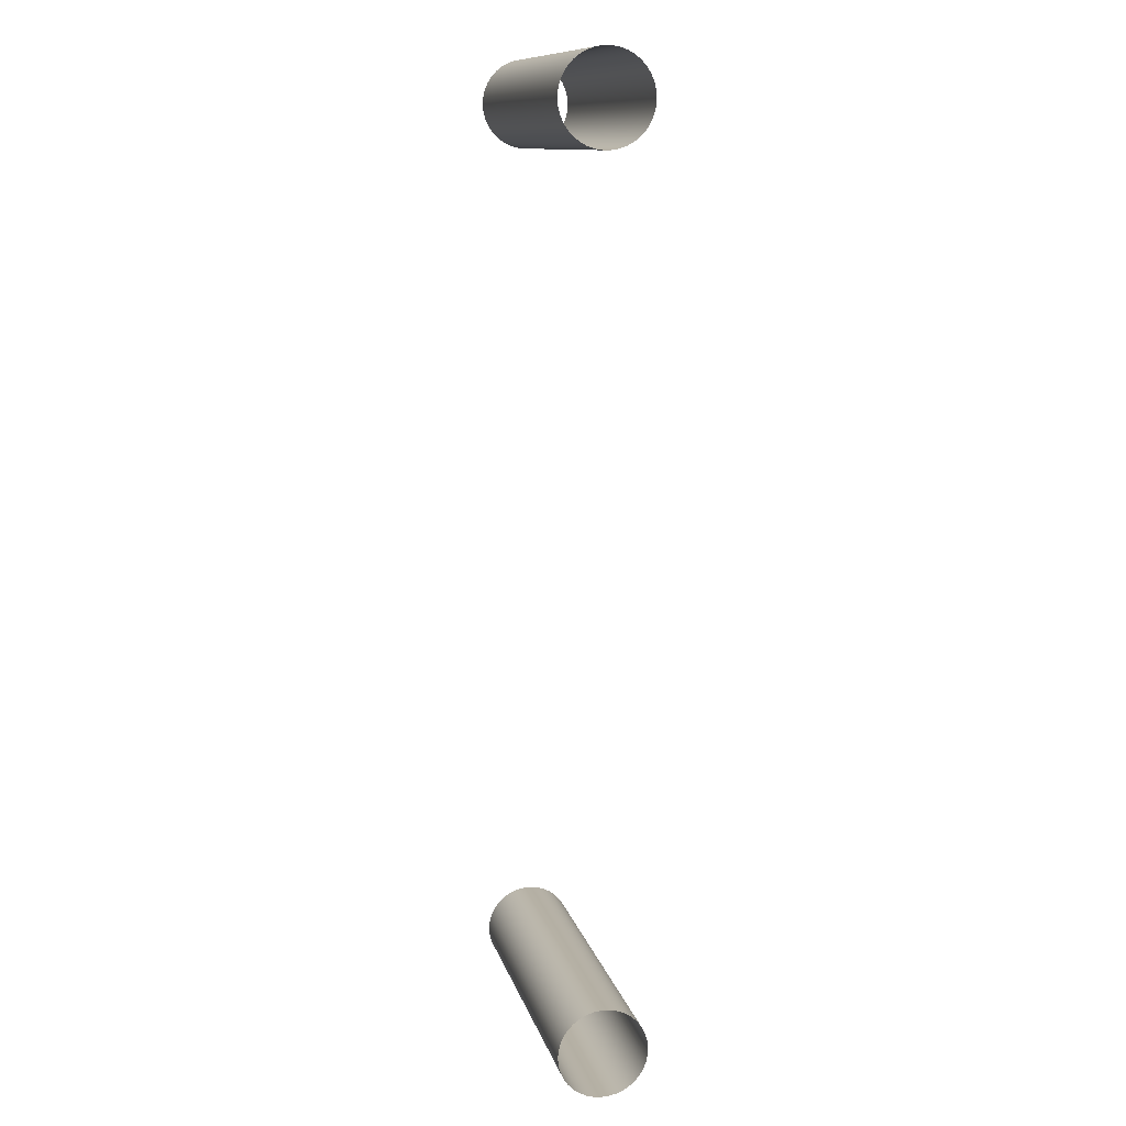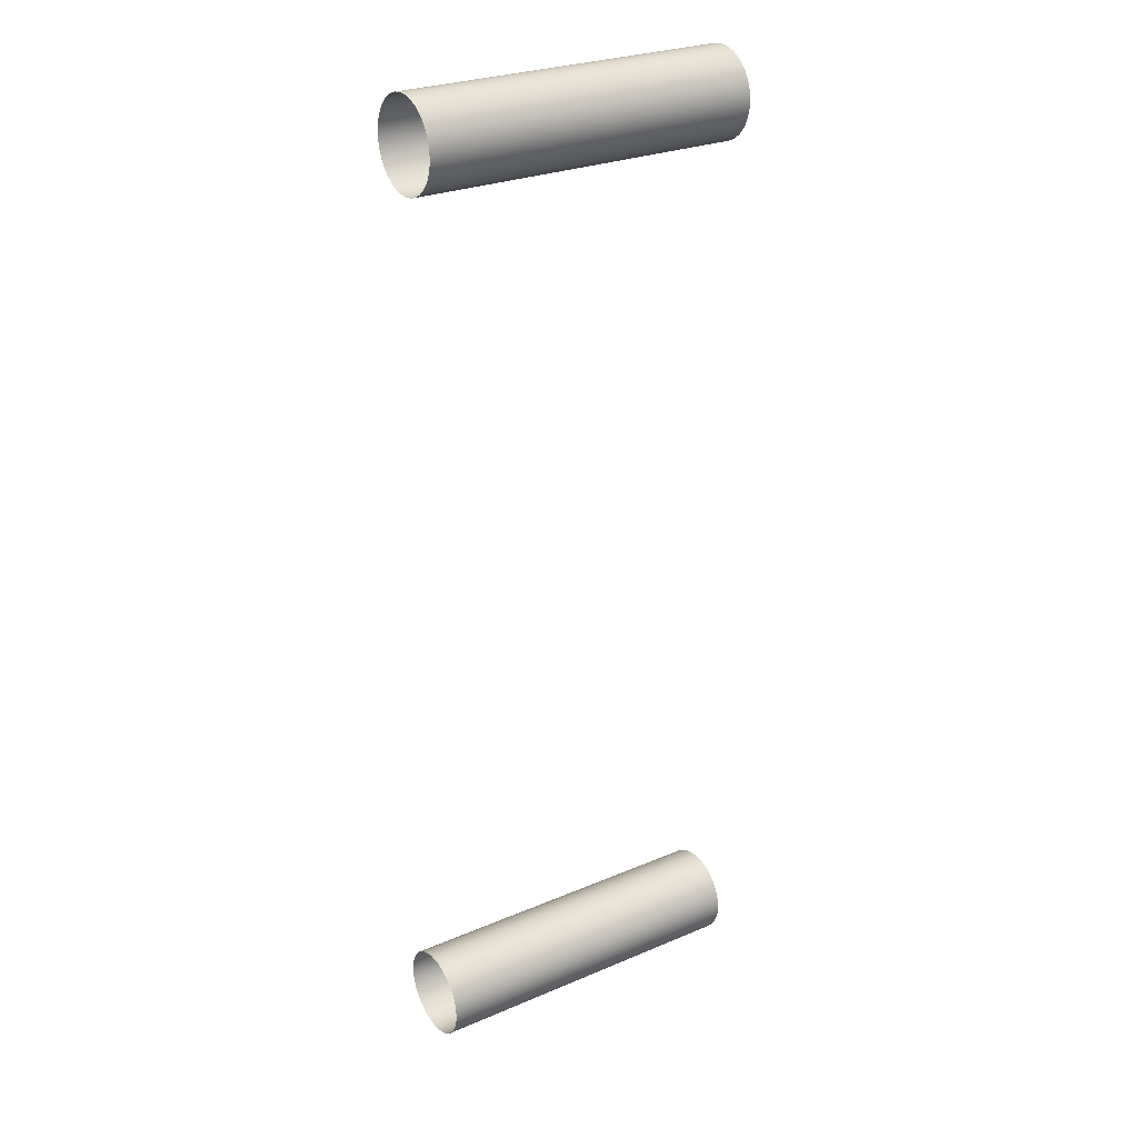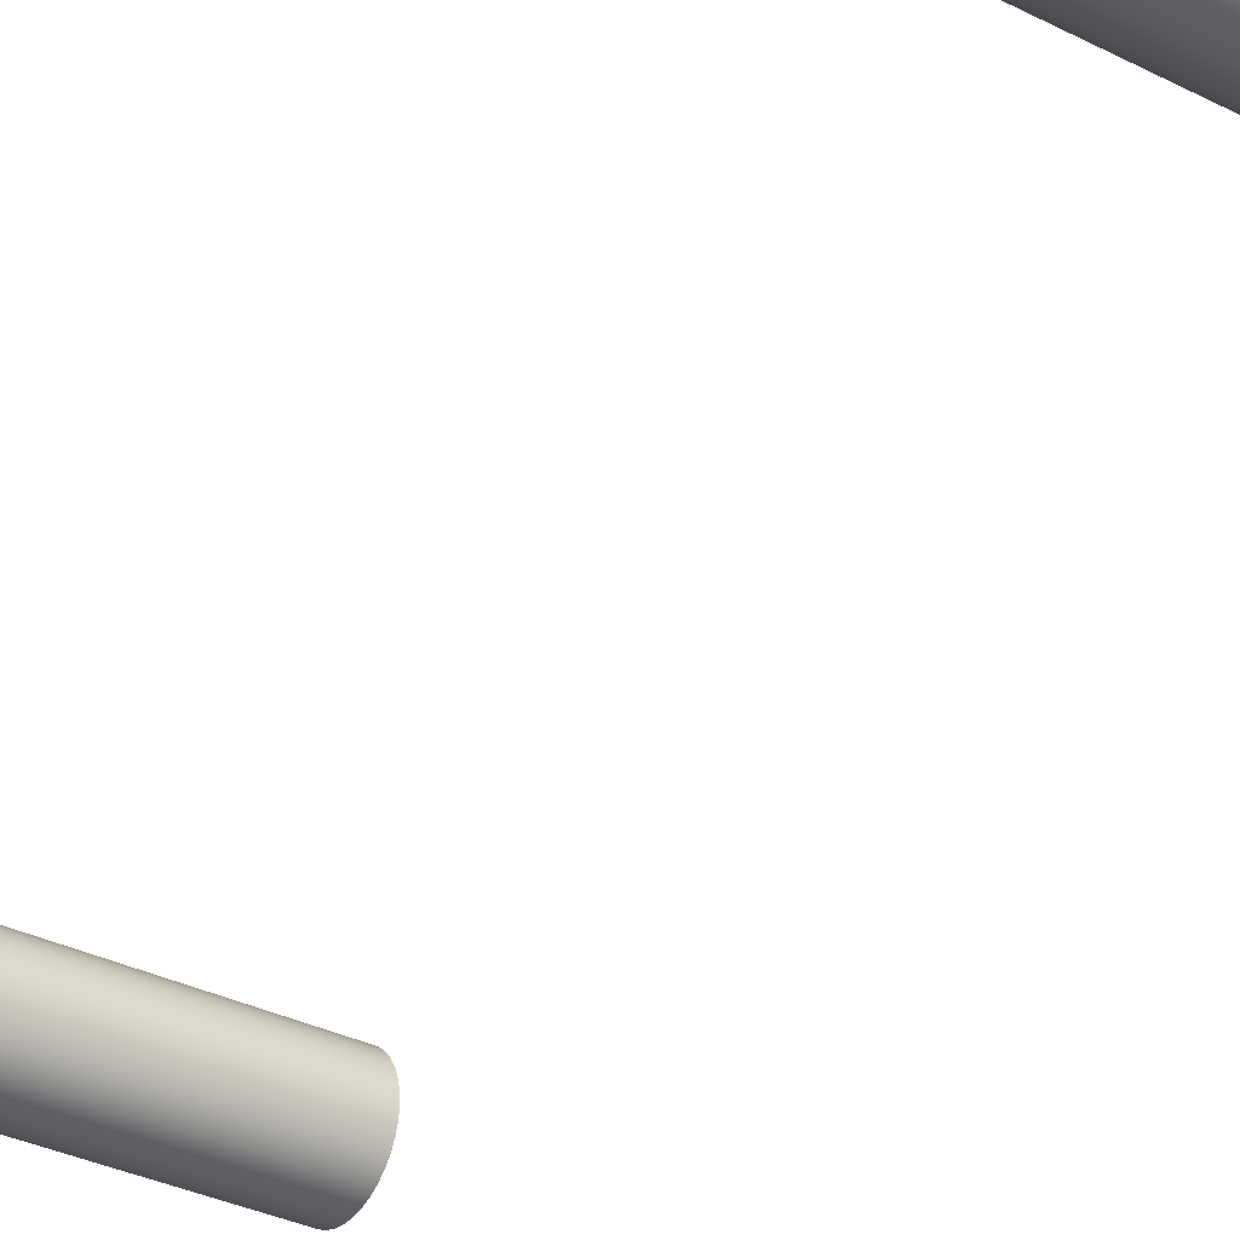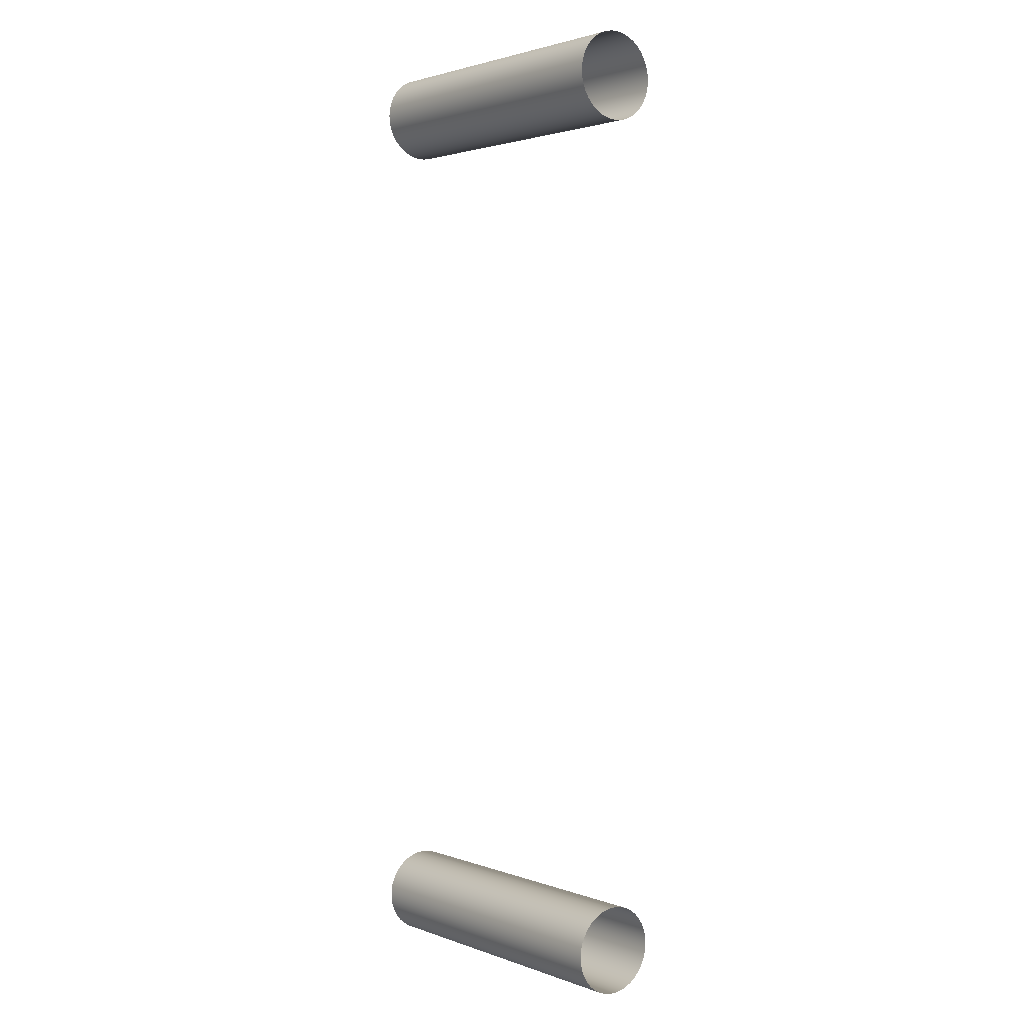
<metadata>
{"format":"obj","ext":"obj","renderer":"f3d","projection":"perspective","resolution":1024,"background":"white","views":[{"elev":11.8,"azim":-103.3,"up":"+Y"},{"elev":26.8,"azim":146.6,"up":"+Y"},{"elev":-31.7,"azim":143.9,"up":"+Z"},{"elev":2.2,"azim":51.4,"up":"+Y"}]}
</metadata>
<code>
v 0.00675 -0.01092 -0.000402
v 0.00675 -0.01084 -0.000547
v 0.00675 -0.01048 0.000879
v 0.00675 -0.01033 0.000946
v 0.00675 -0.01092 0.000402
v 0.00675 -0.01084 0.000547
v 0.00675 -0.01074 0.000677
v 0.00675 -0.01097 0.000245
v 0.00675 -0.01061 0.000789
v 0.00675 -0.011 -8.3e-05
v 0.00675 -0.01097 -0.000245
v 0.00675 -0.01017 0.000986
v 0.00675 -0.01074 -0.000677
v 0.00675 -0.01 0.001
v 0.00675 -0.009084 -0.000402
v 0.00675 -0.009031 -0.000245
v 0.00675 -0.01017 -0.000986
v 0.00675 -0.009524 -0.000879
v 0.00675 -0.01061 -0.000789
v 0.00675 -0.01 -0.001
v 0.00675 -0.01048 -0.000879
v 0.00675 -0.011 8.3e-05
v 0.00675 -0.01033 -0.000946
v 0.00675 -0.009264 -0.000677
v 0.00675 -0.009163 -0.000547
v 0.00675 -0.009835 -0.000986
v 0.00675 -0.009675 -0.000946
v 0.00675 -0.009386 -0.000789
v 0.00675 -0.009003 8.3e-05
v 0.00675 -0.009003 -8.3e-05
v 0.00675 -0.009031 0.000245
v 0.00675 -0.009264 0.000677
v 0.00675 -0.009386 0.000789
v 0.00675 -0.009084 0.000402
v 0.00675 -0.009163 0.000547
v 0.00675 -0.009524 0.000879
v 0.00675 -0.009835 0.000986
v 0.00675 -0.009675 0.000946
v 0.00675 0.01084 0.000547
v 0.00675 0.01074 0.000677
v 0.00675 0.009264 0.000677
v 0.00675 0.009163 0.000547
v 0.00675 0.01048 -0.000879
v 0.00675 0.01017 -0.000986
v 0.00675 0.01033 -0.000946
v 0.00675 0.01097 -0.000245
v 0.00675 0.01074 -0.000677
v 0.00675 0.01084 -0.000547
v 0.00675 0.01092 -0.000402
v 0.00675 0.011 -8.3e-05
v 0.00675 0.011 8.3e-05
v 0.00675 0.01061 -0.000789
v 0.00675 0.01097 0.000245
v 0.00675 0.009835 -0.000986
v 0.00675 0.01 -0.001
v 0.00675 0.01092 0.000402
v 0.00675 0.01048 0.000879
v 0.00675 0.009524 -0.000879
v 0.00675 0.009675 -0.000946
v 0.00675 0.009084 0.000402
v 0.00675 0.009031 0.000245
v 0.00675 0.009264 -0.000677
v 0.00675 0.009386 -0.000789
v 0.00675 0.01 0.001
v 0.00675 0.009835 0.000986
v 0.00675 0.009003 -8.3e-05
v 0.00675 0.009003 8.3e-05
v 0.00675 0.009524 0.000879
v 0.00675 0.01017 0.000986
v 0.00675 0.009675 0.000946
v 0.00675 0.009386 0.000789
v 0.00675 0.009031 -0.000245
v 0.00675 0.009084 -0.000402
v 0.00675 0.009163 -0.000547
v 0.00675 0.01061 0.000789
v 0.00675 0.01033 0.000946
v -0.00075 -0.01009 0.000996
v -0.00075 -0.01025 0.000968
v -0.00075 0.009835 -0.000986
v -0.00075 0.009675 -0.000946
v -0.00075 0.01017 0.000986
v -0.00075 0.01033 0.000946
v -0.00075 -0.009588 0.000911
v -0.00075 -0.01075 -0.000661
v -0.00075 -0.01085 -0.000524
v -0.00075 -0.01056 0.000829
v -0.00075 -0.01041 0.000911
v -0.00075 -0.01049 -0.000873
v -0.00075 0.01048 0.000879
v -0.00075 -0.01033 -0.000943
v -0.00075 -0.011 -4.2e-05
v -0.00075 -0.01093 -0.000373
v -0.00075 -0.01063 -0.000778
v -0.00075 -0.01069 0.000722
v -0.00075 -0.0108 0.000595
v -0.00075 -0.01017 -0.000986
v -0.00075 0.01092 -0.000402
v -0.00075 0.01097 -0.000245
v -0.00075 -0.009667 -0.000943
v -0.00075 -0.009831 -0.000986
v -0.00075 -0.01 -0.001
v -0.00075 0.009386 -0.000789
v -0.00075 0.009264 -0.000677
v -0.00075 0.01017 -0.000986
v -0.00075 0.01074 -0.000677
v -0.00075 0.01084 -0.000547
v -0.00075 0.01033 -0.000946
v -0.00075 0.01048 -0.000879
v -0.00075 0.009084 0.000402
v -0.00075 -0.009107 0.00045
v -0.00075 -0.009044 0.000293
v -0.00075 0.009084 -0.000402
v -0.00075 0.009031 -0.000245
v -0.00075 -0.009072 -0.000373
v -0.00075 0.01084 0.000547
v -0.00075 0.01074 0.000677
v -0.00075 0.01 -0.001
v -0.00075 0.01061 0.000789
v -0.00075 0.011 -8.3e-05
v -0.00075 0.011 8.3e-05
v -0.00075 0.01 0.001
v -0.00075 -0.00944 0.000829
v -0.00075 0.009675 0.000946
v -0.00075 0.009835 0.000986
v -0.00075 -0.009748 0.000968
v -0.00075 -0.009915 0.000996
v -0.00075 -0.01098 -0.000211
v -0.00075 -0.009308 0.000722
v -0.00075 -0.009196 0.000595
v -0.00075 0.009003 -8.3e-05
v -0.00075 -0.009001 -4.2e-05
v -0.00075 -0.009022 -0.000211
v -0.00075 0.009003 8.3e-05
v -0.00075 0.009031 0.000245
v -0.00075 -0.009008 0.000127
v -0.00075 0.009163 0.000547
v -0.00075 0.009524 -0.000879
v -0.00075 -0.009512 -0.000873
v -0.00075 0.01092 0.000402
v -0.00075 0.01097 0.000245
v -0.00075 0.01061 -0.000789
v -0.00075 -0.009372 -0.000778
v -0.00075 -0.009249 -0.000661
v -0.00075 -0.009148 -0.000524
v -0.00075 0.009163 -0.000547
v -0.00075 0.009264 0.000677
v -0.00075 0.009386 0.000789
v -0.00075 0.009524 0.000879
v -0.00075 -0.01089 0.00045
v -0.00075 -0.01096 0.000293
v -0.00075 -0.01099 0.000127
f 130 67 66
f 69 64 121
f 66 72 113
f 113 130 66
f 73 112 72
f 113 72 112
f 145 73 74
f 73 145 112
f 74 62 103
f 103 145 74
f 63 102 62
f 103 62 102
f 137 63 58
f 63 137 102
f 58 59 80
f 80 137 58
f 54 79 59
f 80 59 79
f 117 54 55
f 54 117 79
f 130 133 67
f 61 133 134
f 133 61 67
f 134 109 60
f 60 61 134
f 136 42 109
f 60 109 42
f 41 136 146
f 136 41 42
f 146 147 71
f 71 41 146
f 148 68 147
f 71 147 68
f 70 148 123
f 148 70 68
f 123 124 65
f 65 70 123
f 65 124 64
f 124 121 64
f 75 57 89
f 76 81 82
f 115 56 39
f 118 116 40
f 51 120 50
f 53 139 140
f 48 49 97
f 98 46 119
f 141 52 105
f 106 105 47
f 43 141 108
f 141 43 52
f 108 107 45
f 45 43 108
f 104 44 107
f 45 107 44
f 55 104 117
f 104 55 44
f 48 106 47
f 105 52 47
f 97 49 98
f 106 48 97
f 46 50 119
f 49 46 98
f 51 140 120
f 50 120 119
f 56 139 53
f 53 140 51
f 116 115 39
f 115 139 56
f 118 40 75
f 116 39 40
f 89 57 82
f 118 75 89
f 76 69 81
f 57 76 82
f 121 81 69
f 17 20 101
f 19 21 88
f 23 96 90
f 85 1 2
f 93 84 13
f 10 91 22
f 11 92 127
f 6 5 149
f 150 8 151
f 86 3 9
f 95 94 7
f 12 77 14
f 4 87 78
f 36 38 83
f 125 37 126
f 129 35 32
f 122 128 33
f 31 135 29
f 34 110 111
f 131 132 30
f 30 29 131
f 114 16 132
f 30 132 16
f 15 114 144
f 114 15 16
f 144 143 25
f 25 15 144
f 142 24 143
f 25 143 24
f 28 142 138
f 142 28 24
f 138 99 18
f 18 28 138
f 100 27 99
f 18 99 27
f 26 100 101
f 100 26 27
f 20 26 101
f 111 135 31
f 29 135 131
f 35 110 34
f 34 111 31
f 128 129 32
f 129 110 35
f 122 33 36
f 128 32 33
f 83 38 125
f 122 36 83
f 37 14 126
f 38 37 125
f 12 78 77
f 14 77 126
f 3 87 4
f 4 78 12
f 94 86 9
f 86 87 3
f 95 7 6
f 94 9 7
f 149 5 150
f 95 6 149
f 8 22 151
f 5 8 150
f 10 127 91
f 22 91 151
f 1 92 11
f 11 127 10
f 84 85 2
f 85 92 1
f 93 13 19
f 84 2 13
f 88 21 90
f 93 19 88
f 23 17 96
f 21 23 90
f 101 96 17

</code>
